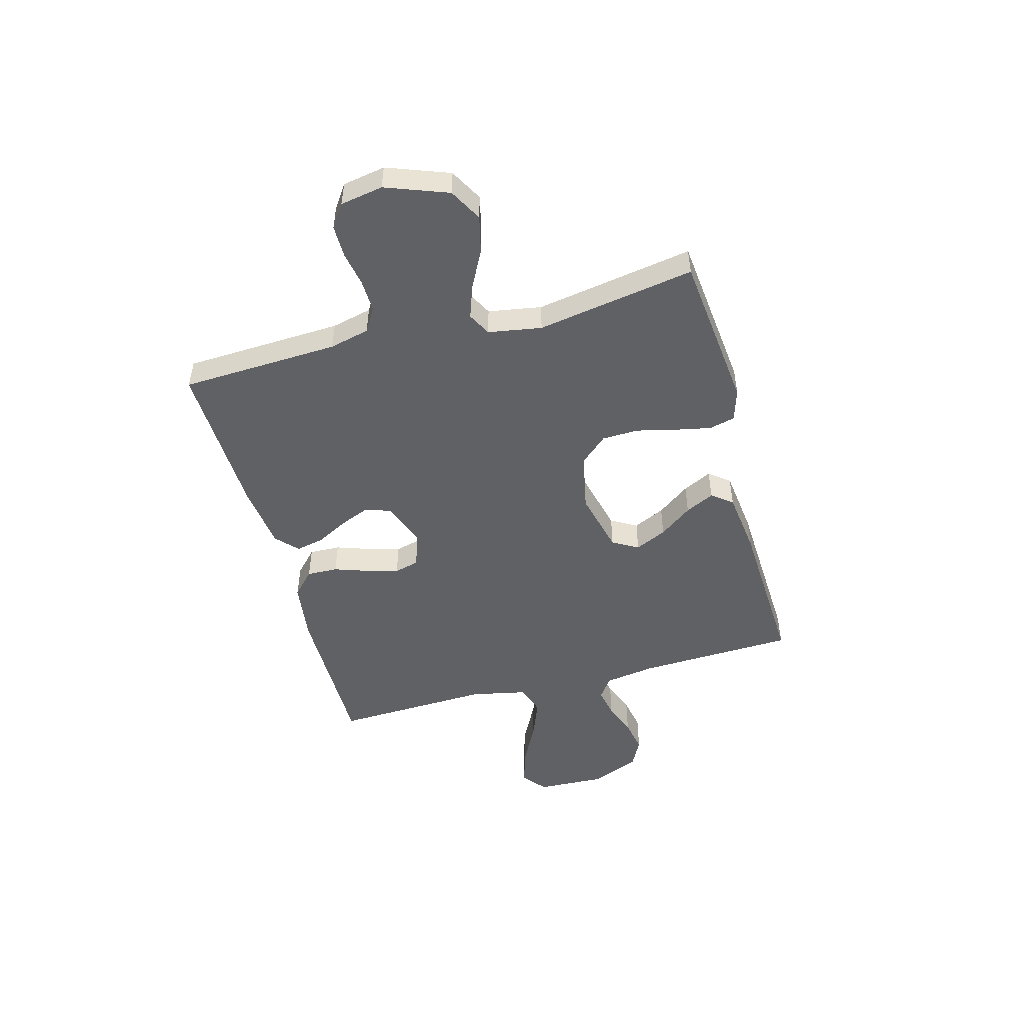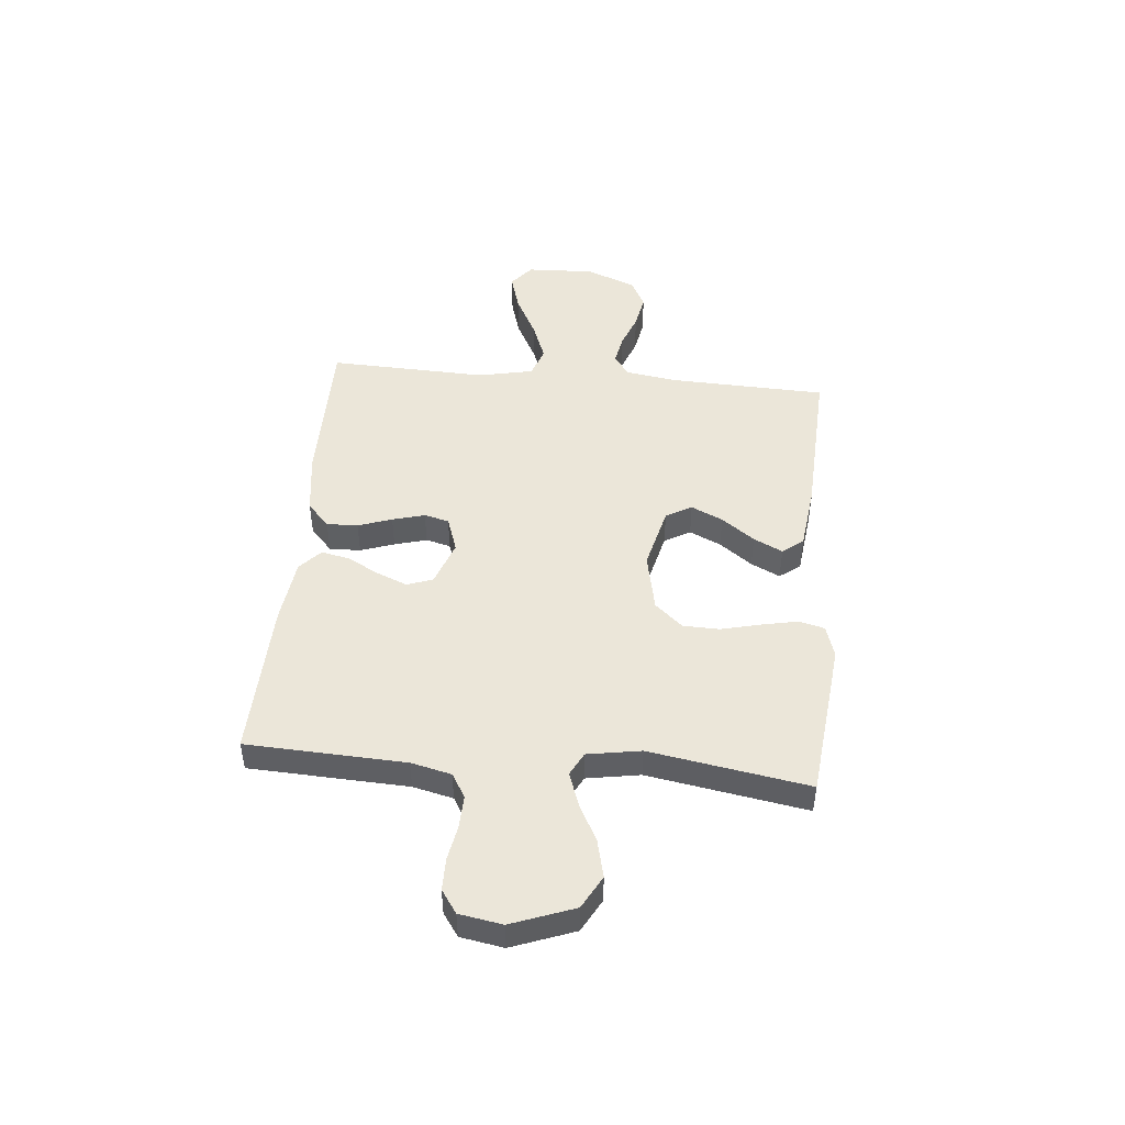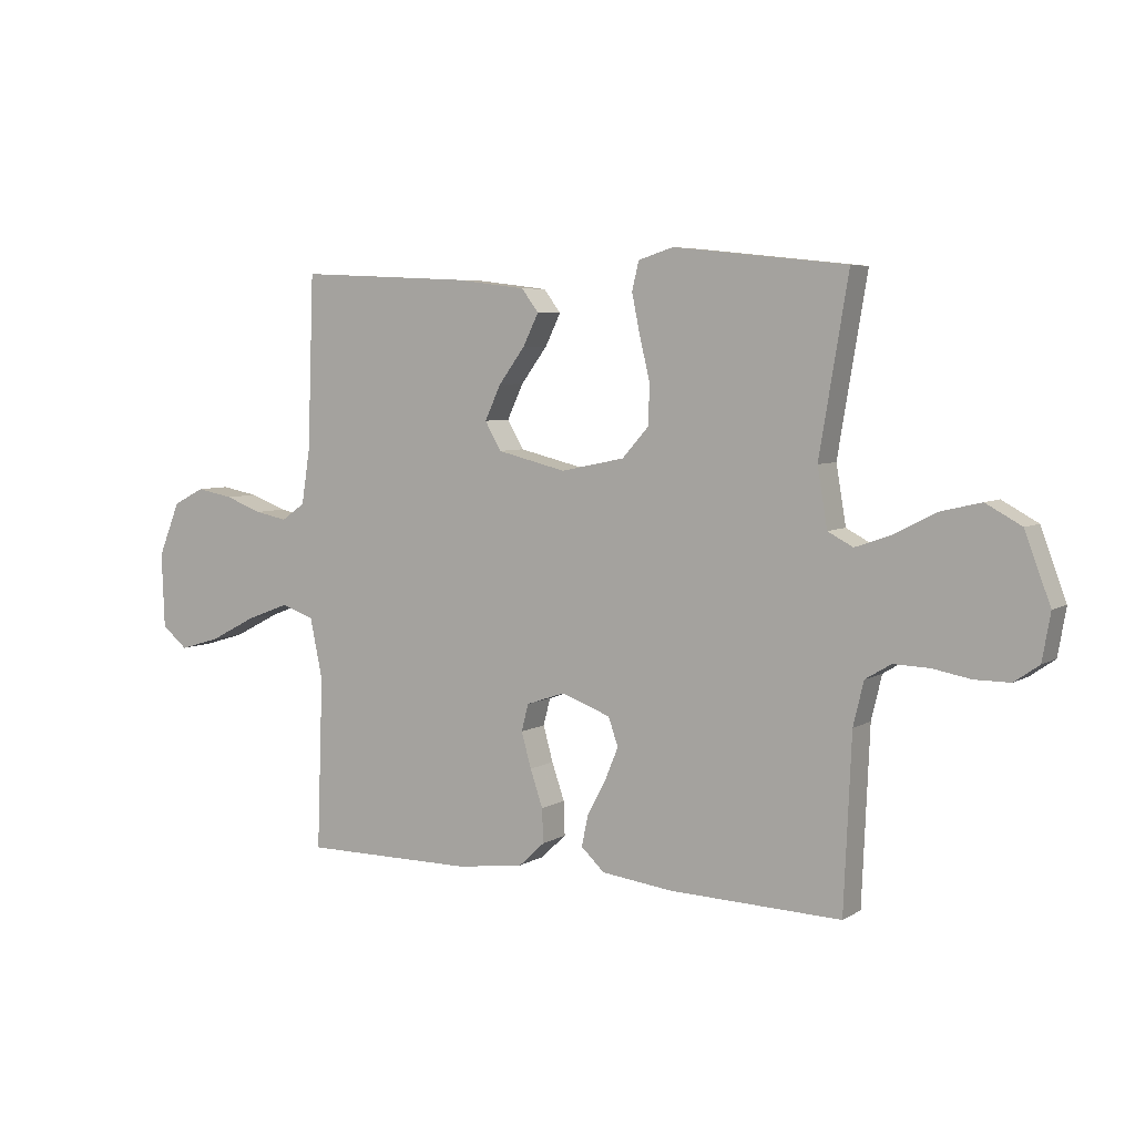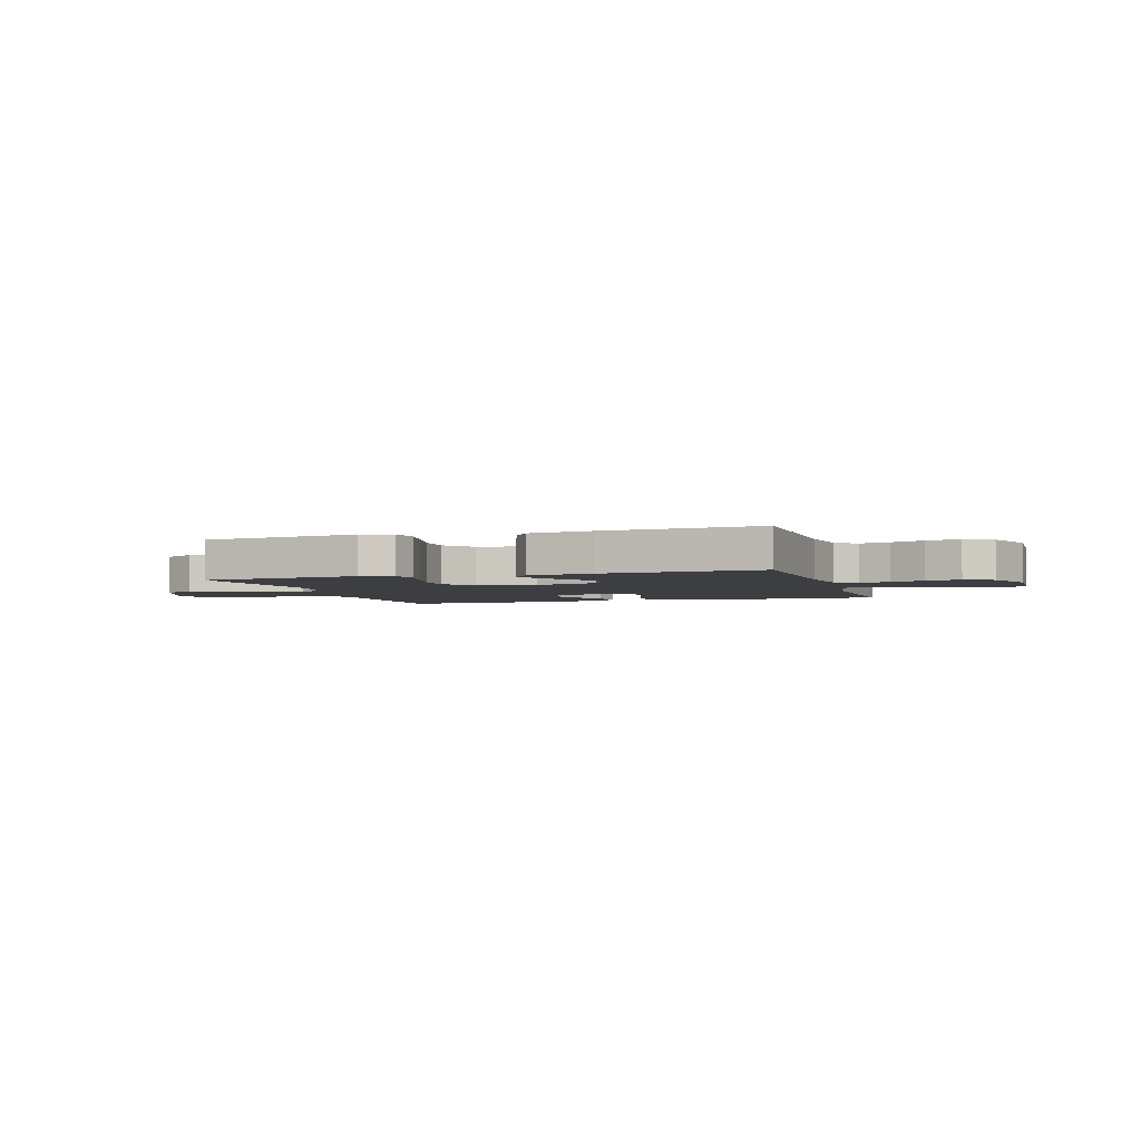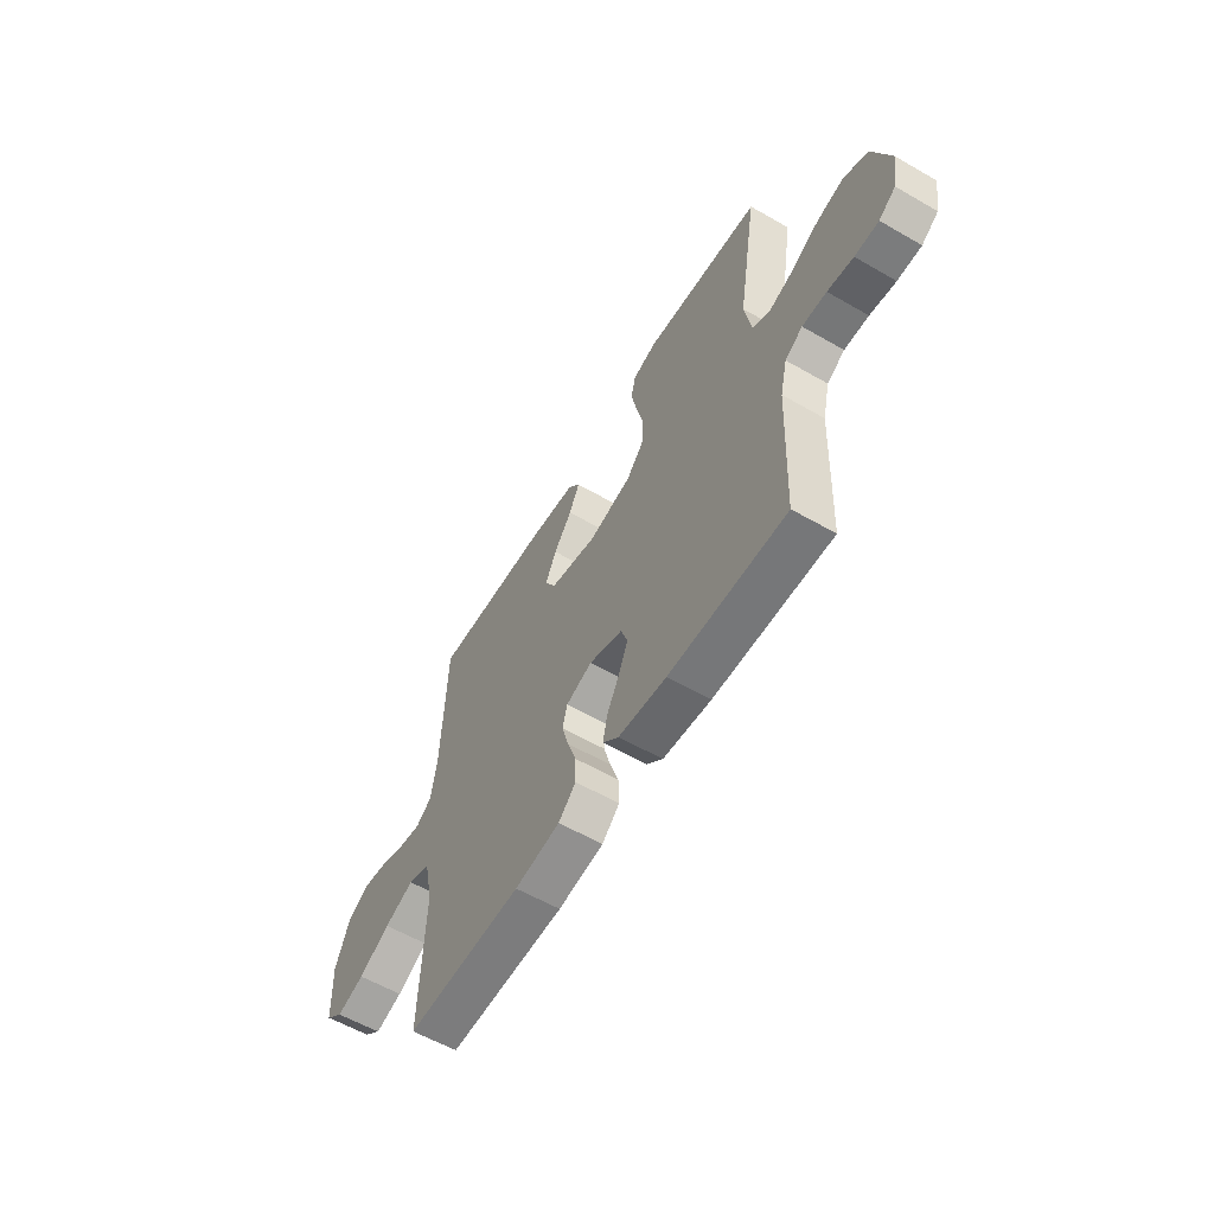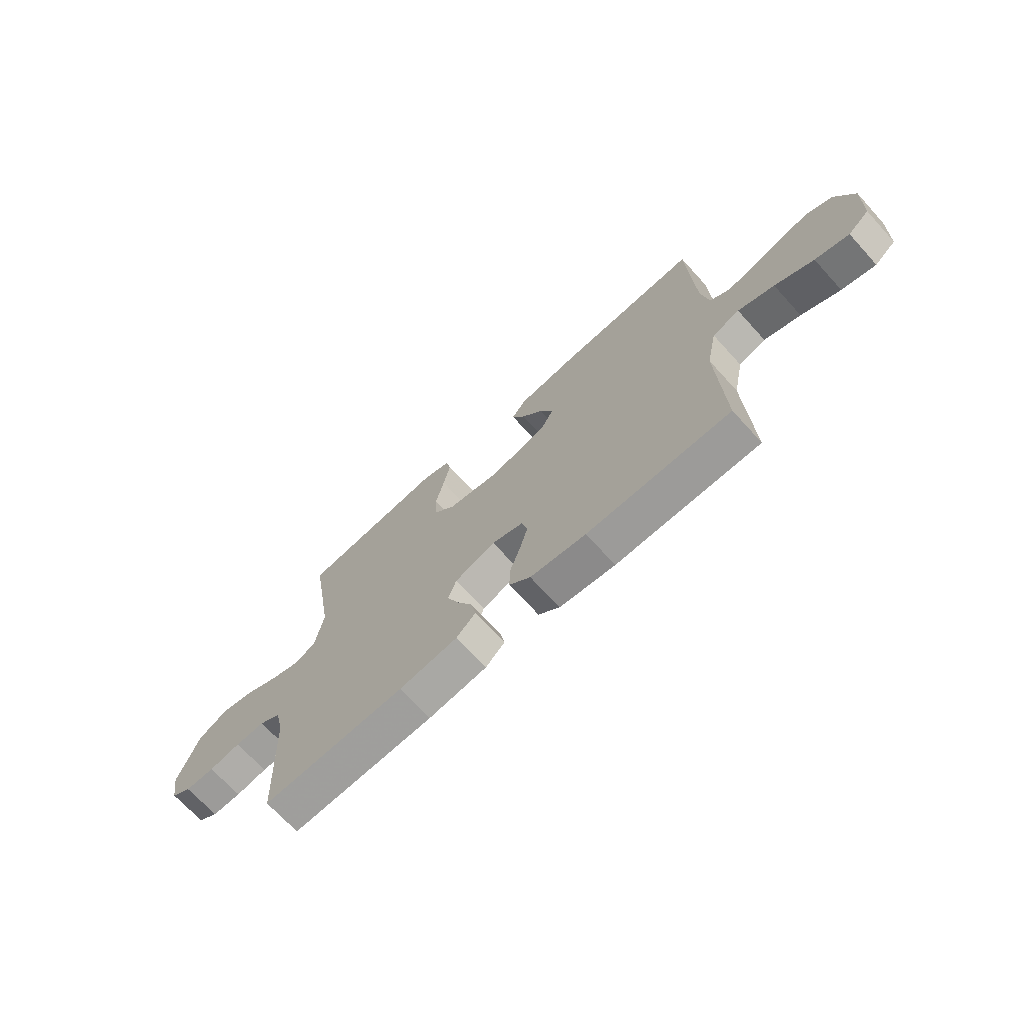
<metadata>
{"format":"obj","ext":"obj","renderer":"f3d","projection":"perspective","resolution":1024,"background":"white","views":[{"elev":-49.2,"azim":-74.8,"up":"+Y"},{"elev":47.3,"azim":-84.7,"up":"+Y"},{"elev":5.7,"azim":-149.4,"up":"+Z"},{"elev":-3.4,"azim":17.4,"up":"+Y"},{"elev":-58.7,"azim":-120.7,"up":"+Z"},{"elev":-69.8,"azim":42.4,"up":"+Z"}]}
</metadata>
<code>
v 0.5 0.07 -0.5
v 0.2 0.07 -0.499
v 0.083 0.07 -0.483
v 0.038 0.07 -0.441
v 0.04 0.07 -0.382
v 0.062 0.07 -0.318
v 0.079 0.07 -0.257
v 0.067 0.07 -0.21
v 0 0.07 -0.187
v -0.086 0.07 -0.218
v -0.103 0.07 -0.267
v -0.079 0.07 -0.325
v -0.047 0.07 -0.385
v -0.036 0.07 -0.438
v -0.077 0.07 -0.476
v -0.2 0.07 -0.491
v -0.5 0.07 -0.5
v -0.513 0.07 -0.2
v -0.531 0.07 -0.124
v -0.576 0.07 -0.097
v -0.638 0.07 -0.099
v -0.704 0.07 -0.111
v -0.765 0.07 -0.111
v -0.808 0.07 -0.081
v -0.822 0.07 0
v -0.778 0.07 0.118
v -0.716 0.07 0.152
v -0.645 0.07 0.135
v -0.574 0.07 0.098
v -0.511 0.07 0.076
v -0.467 0.07 0.099
v -0.45 0.07 0.2
v -0.5 0.07 0.5
v -0.2 0.07 0.532
v -0.139 0.07 0.513
v -0.127 0.07 0.464
v -0.141 0.07 0.396
v -0.159 0.07 0.321
v -0.157 0.07 0.252
v -0.111 0.07 0.2
v 0 0.07 0.177
v 0.12 0.07 0.206
v 0.148 0.07 0.255
v 0.12 0.07 0.315
v 0.074 0.07 0.377
v 0.047 0.07 0.432
v 0.077 0.07 0.471
v 0.2 0.07 0.486
v 0.5 0.07 0.5
v 0.511 0.07 0.2
v 0.526 0.07 0.104
v 0.567 0.07 0.075
v 0.624 0.07 0.086
v 0.688 0.07 0.11
v 0.753 0.07 0.122
v 0.808 0.07 0.094
v 0.846 0.07 0
v 0.841 0.07 -0.13
v 0.796 0.07 -0.167
v 0.725 0.07 -0.146
v 0.644 0.07 -0.104
v 0.568 0.07 -0.075
v 0.511 0.07 -0.095
v 0.489 0.07 -0.2
v 0.5 0 -0.5
v 0.2 0 -0.499
v 0.083 0 -0.483
v 0.038 0 -0.441
v 0.04 0 -0.382
v 0.062 0 -0.318
v 0.079 0 -0.257
v 0.067 0 -0.21
v 0 0 -0.187
v -0.086 0 -0.218
v -0.103 0 -0.267
v -0.079 0 -0.325
v -0.047 0 -0.385
v -0.036 0 -0.438
v -0.077 0 -0.476
v -0.2 0 -0.491
v -0.5 0 -0.5
v -0.513 0 -0.2
v -0.531 0 -0.124
v -0.576 0 -0.097
v -0.638 0 -0.099
v -0.704 0 -0.111
v -0.765 0 -0.111
v -0.808 0 -0.081
v -0.822 0 0
v -0.778 0 0.118
v -0.716 0 0.152
v -0.645 0 0.135
v -0.574 0 0.098
v -0.511 0 0.076
v -0.467 0 0.099
v -0.45 0 0.2
v -0.5 0 0.5
v -0.2 0 0.532
v -0.139 0 0.513
v -0.127 0 0.464
v -0.141 0 0.396
v -0.159 0 0.321
v -0.157 0 0.252
v -0.111 0 0.2
v 0 0 0.177
v 0.12 0 0.206
v 0.148 0 0.255
v 0.12 0 0.315
v 0.074 0 0.377
v 0.047 0 0.432
v 0.077 0 0.471
v 0.2 0 0.486
v 0.5 0 0.5
v 0.511 0 0.2
v 0.526 0 0.104
v 0.567 0 0.075
v 0.624 0 0.086
v 0.688 0 0.11
v 0.753 0 0.122
v 0.808 0 0.094
v 0.846 0 0
v 0.841 0 -0.13
v 0.796 0 -0.167
v 0.725 0 -0.146
v 0.644 0 -0.104
v 0.568 0 -0.075
v 0.511 0 -0.095
v 0.489 0 -0.2
f 59 60 61
f 58 59 61
f 57 58 61
f 56 57 61
f 55 56 61
f 54 55 61
f 53 54 61
f 52 53 61 62
f 51 52 62 63
f 48 49 50
f 47 48 50
f 46 47 50
f 45 46 50
f 44 45 50
f 51 63 64
f 50 51 64
f 44 50 64
f 43 44 64
f 36 37 38
f 35 36 38
f 34 35 38
f 33 34 38
f 32 33 38
f 31 32 38 39
f 30 31 39 40
f 27 28 29
f 26 27 29
f 25 26 29
f 24 25 29
f 23 24 29
f 22 23 29
f 21 22 29
f 20 21 29 30
f 30 40 41
f 20 30 41
f 19 20 41
f 16 17 18
f 15 16 18
f 14 15 18
f 13 14 18
f 12 13 18
f 11 12 18 19
f 4 5 6
f 3 4 6
f 2 3 6
f 1 2 6
f 64 1 6
f 64 6 7
f 64 7 8
f 43 64 8
f 42 43 8
f 41 42 8 9
f 10 11 19 41
f 9 10 41
f 125 124 123
f 125 123 122
f 125 122 121
f 125 121 120
f 125 120 119
f 125 119 118
f 125 118 117
f 126 125 117 116
f 127 126 116 115
f 114 113 112
f 114 112 111
f 114 111 110
f 114 110 109
f 114 109 108
f 128 127 115
f 128 115 114
f 128 114 108
f 128 108 107
f 102 101 100
f 102 100 99
f 102 99 98
f 102 98 97
f 102 97 96
f 103 102 96 95
f 104 103 95 94
f 93 92 91
f 93 91 90
f 93 90 89
f 93 89 88
f 93 88 87
f 93 87 86
f 93 86 85
f 94 93 85 84
f 105 104 94
f 105 94 84
f 105 84 83
f 82 81 80
f 82 80 79
f 82 79 78
f 82 78 77
f 82 77 76
f 83 82 76 75
f 70 69 68
f 70 68 67
f 70 67 66
f 70 66 65
f 70 65 128
f 71 70 128
f 72 71 128
f 72 128 107
f 72 107 106
f 73 72 106 105
f 105 83 75 74
f 105 74 73
f 1 65 66 2
f 2 66 67 3
f 3 67 68 4
f 4 68 69 5
f 5 69 70 6
f 6 70 71 7
f 7 71 72 8
f 8 72 73 9
f 9 73 74 10
f 10 74 75 11
f 11 75 76 12
f 12 76 77 13
f 13 77 78 14
f 14 78 79 15
f 15 79 80 16
f 16 80 81 17
f 17 81 82 18
f 18 82 83 19
f 19 83 84 20
f 20 84 85 21
f 21 85 86 22
f 22 86 87 23
f 23 87 88 24
f 24 88 89 25
f 25 89 90 26
f 26 90 91 27
f 27 91 92 28
f 28 92 93 29
f 29 93 94 30
f 30 94 95 31
f 31 95 96 32
f 32 96 97 33
f 33 97 98 34
f 34 98 99 35
f 35 99 100 36
f 36 100 101 37
f 37 101 102 38
f 38 102 103 39
f 39 103 104 40
f 40 104 105 41
f 41 105 106 42
f 42 106 107 43
f 43 107 108 44
f 44 108 109 45
f 45 109 110 46
f 46 110 111 47
f 47 111 112 48
f 48 112 113 49
f 49 113 114 50
f 50 114 115 51
f 51 115 116 52
f 52 116 117 53
f 53 117 118 54
f 54 118 119 55
f 55 119 120 56
f 56 120 121 57
f 57 121 122 58
f 58 122 123 59
f 59 123 124 60
f 60 124 125 61
f 61 125 126 62
f 62 126 127 63
f 63 127 128 64
f 64 128 65 1

</code>
